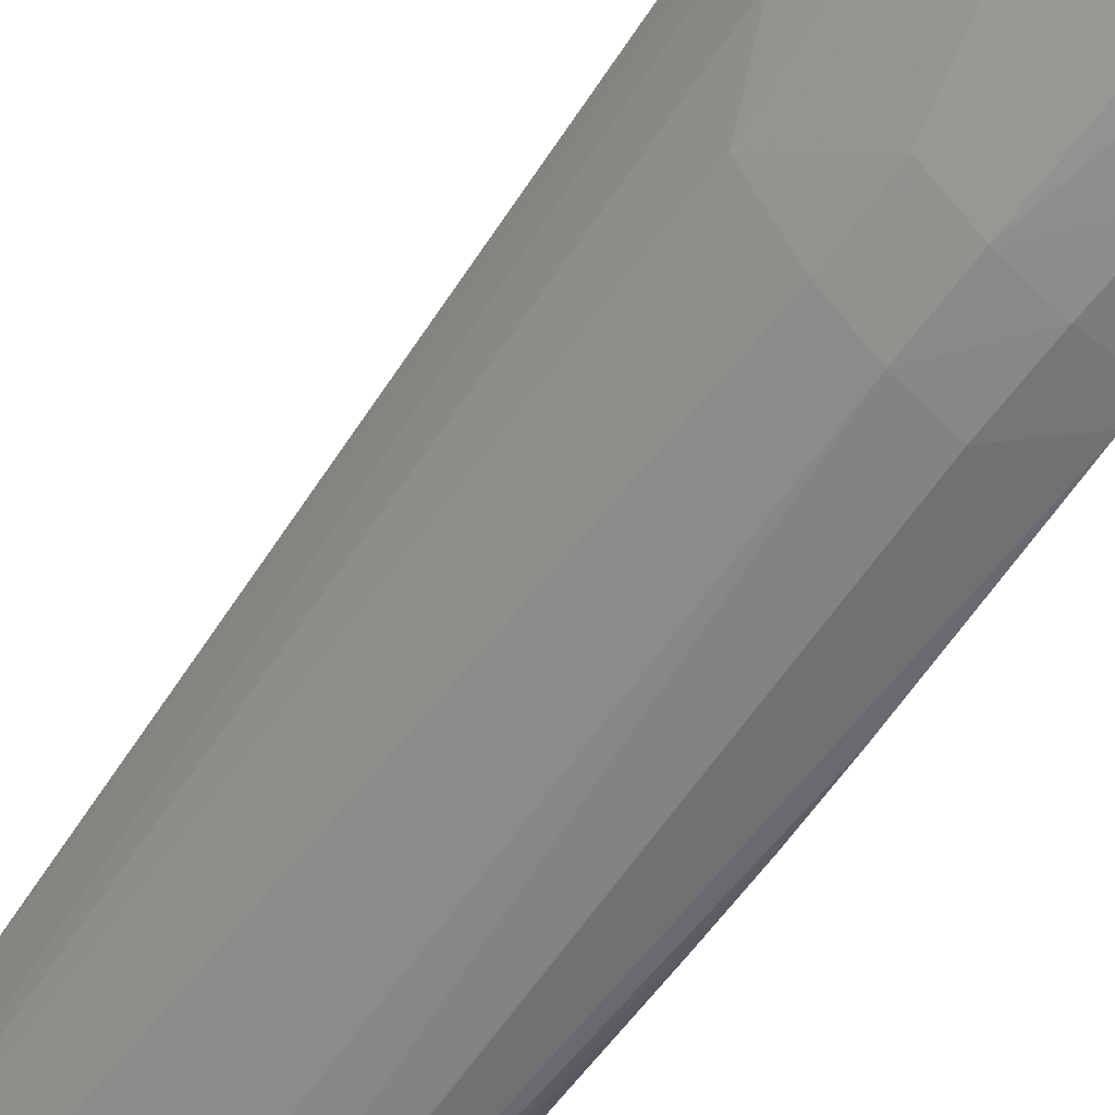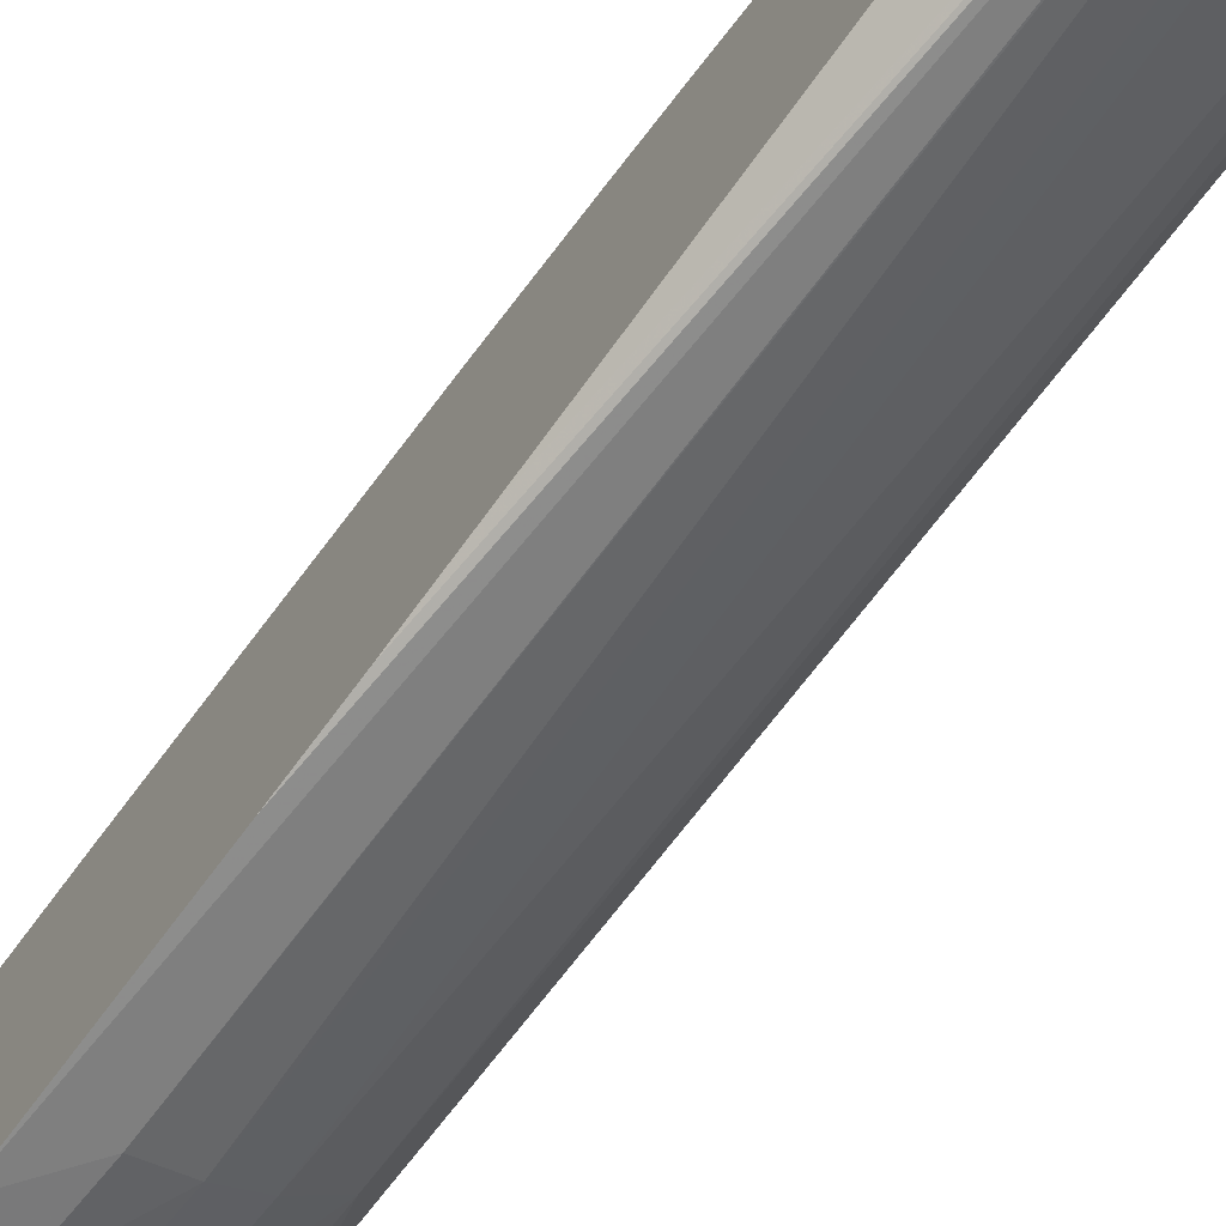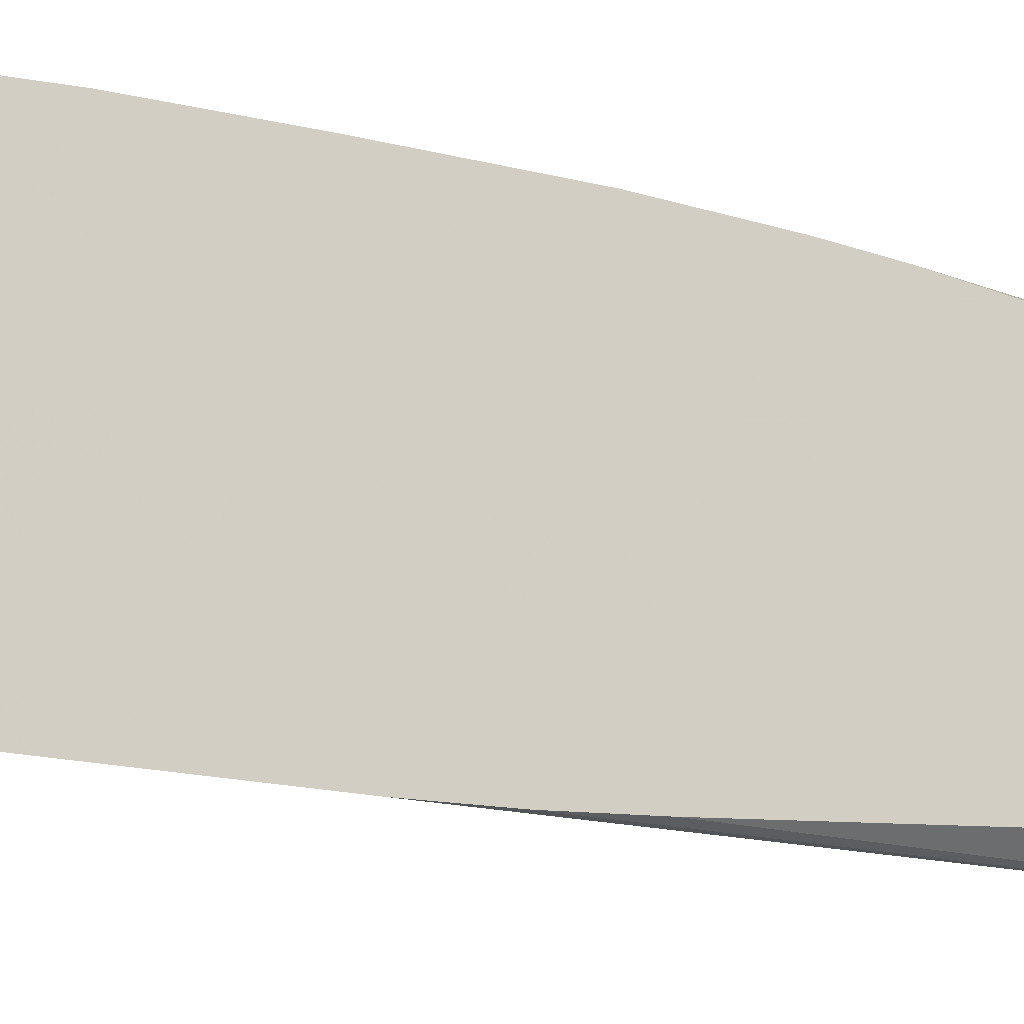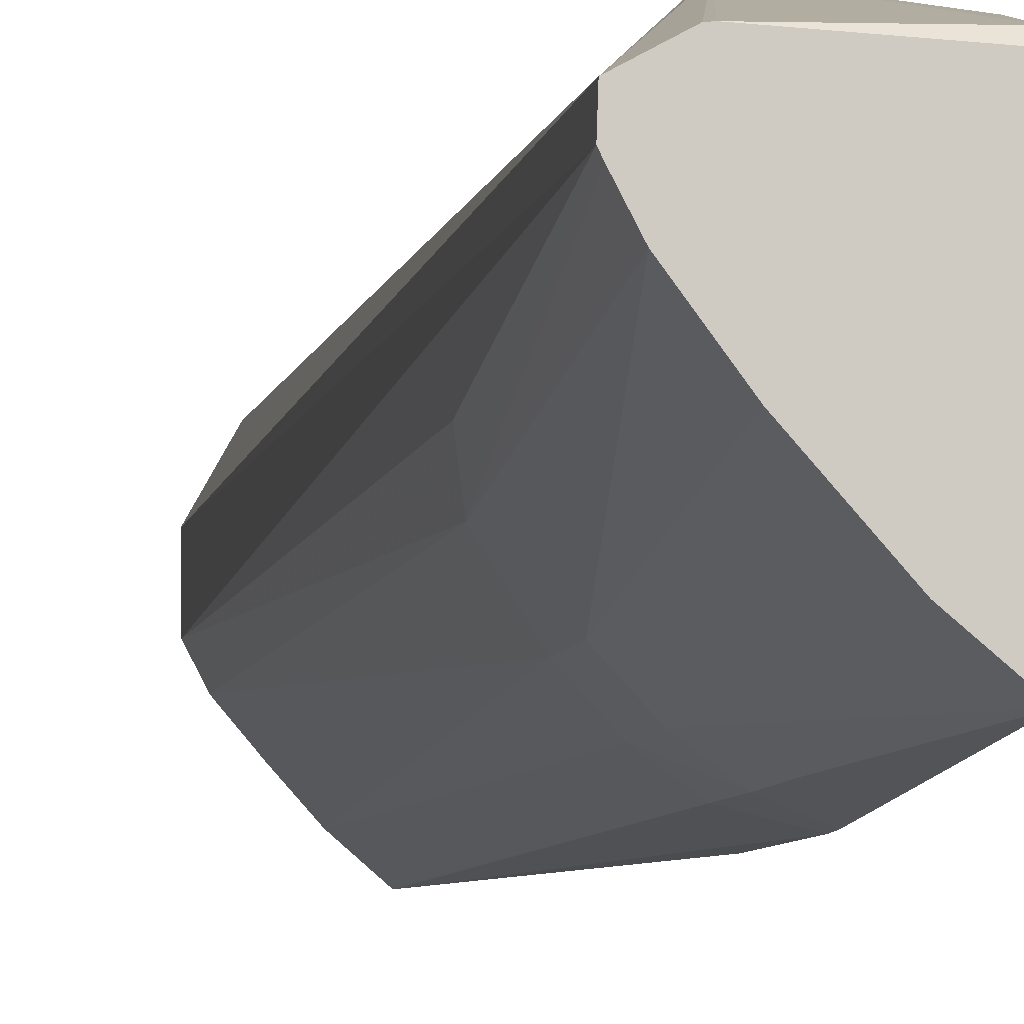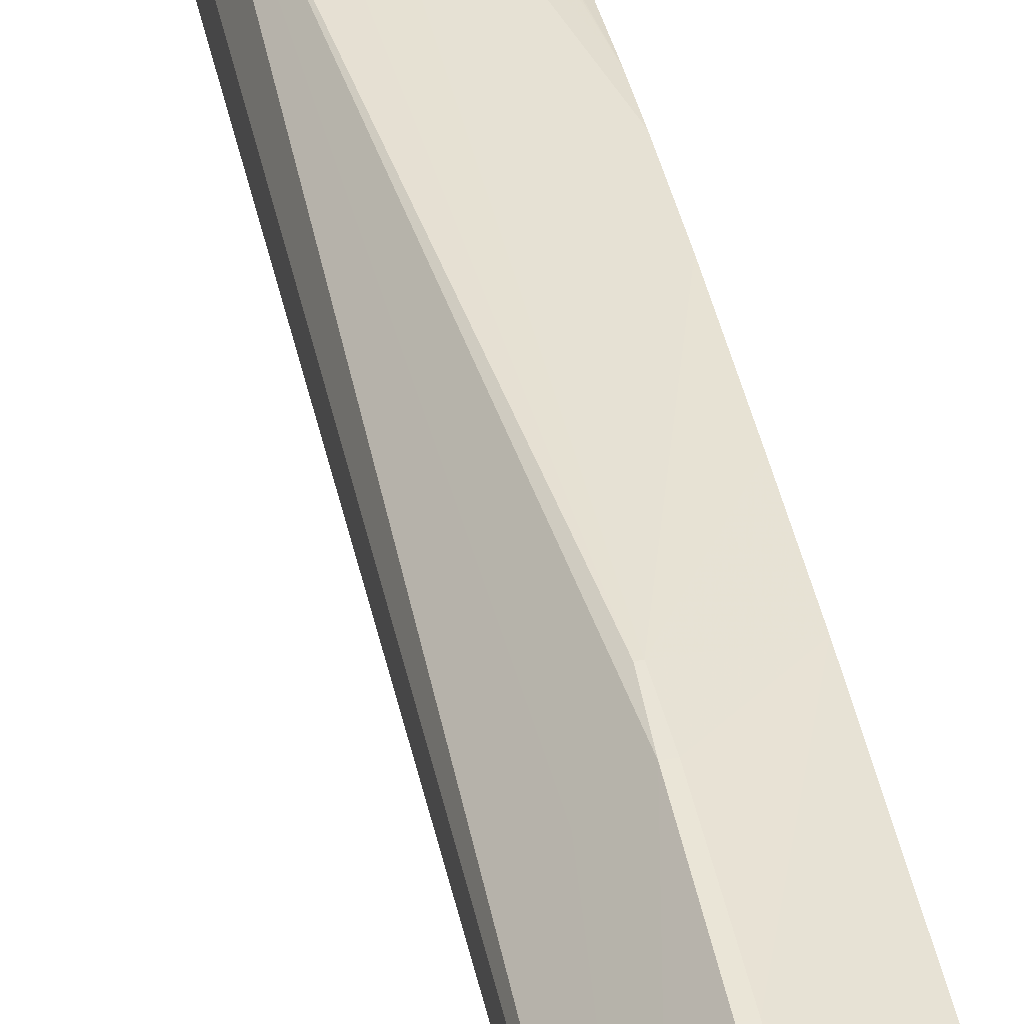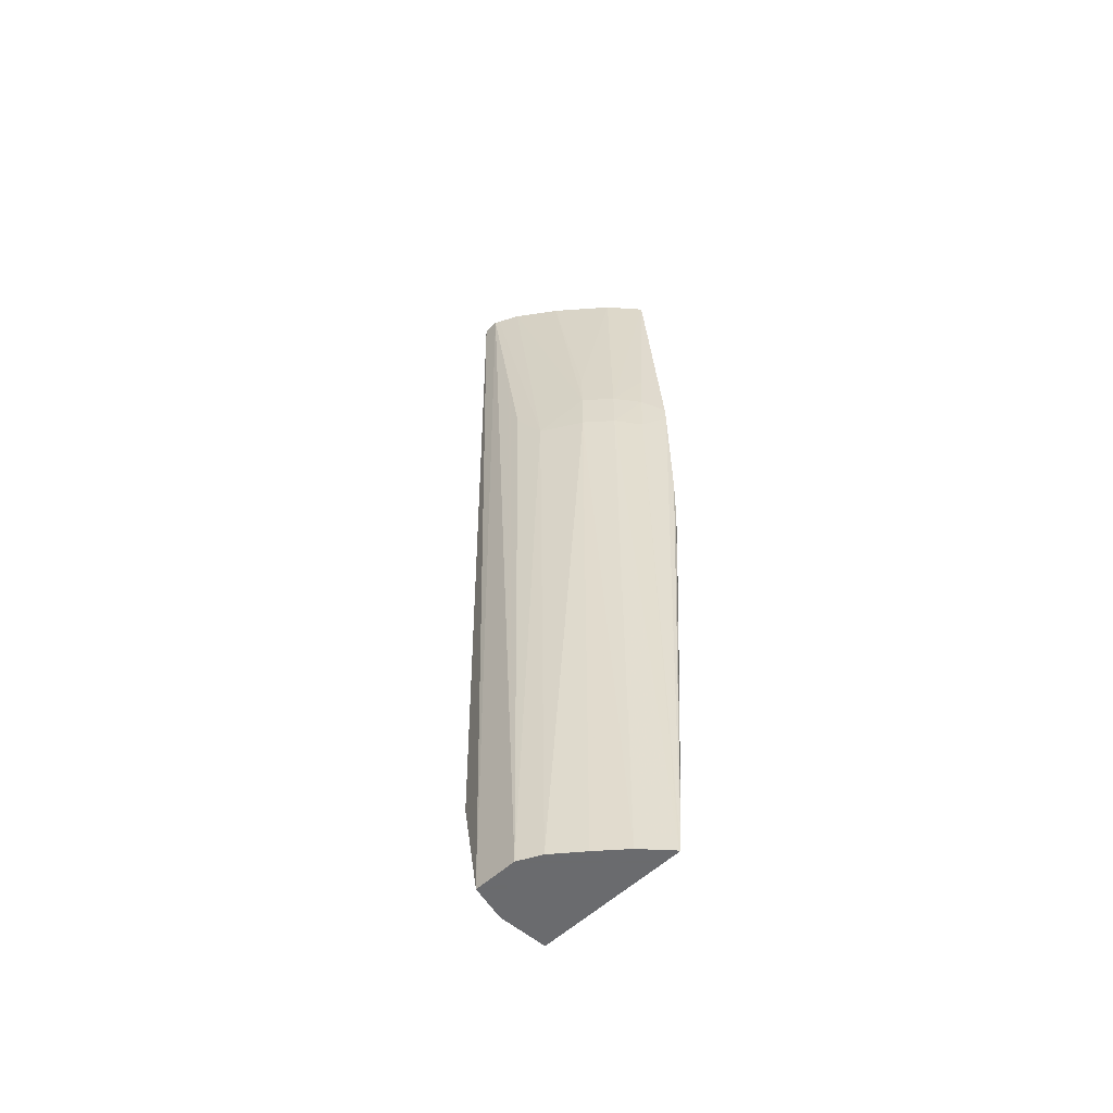
<metadata>
{"format":"obj","ext":"obj","renderer":"f3d","projection":"perspective","resolution":1024,"background":"white","views":[{"elev":-47.0,"azim":-29.0,"up":"+Y"},{"elev":-73.6,"azim":143.3,"up":"+Y"},{"elev":-14.5,"azim":64.8,"up":"+Y"},{"elev":-4.6,"azim":-8.9,"up":"+Y"},{"elev":44.4,"azim":-11.4,"up":"+Y"},{"elev":-53.3,"azim":-44.1,"up":"+Z"}]}
</metadata>
<code>
v 0.05217 0.04158 -0.005125
v 0.04938 0.04017 -0.02356
v 0.05217 0.05426 -0.005136
v 0.04938 0.05269 -0.02356
v 0.04234 0.05189 -0.02356
v 0.04238 0.04827 -0.02356
v 0.0429 0.05356 0.05355
v 0.04317 0.05013 0.0321
v 0.04398 0.04803 0.02889
v 0.04331 0.04646 -0.02356
v 0.046 0.04481 0.02889
v 0.04519 0.04423 -0.02356
v 0.0471 0.04209 -0.02356
v 0.04785 0.04279 0.02889
v 0.04928 0.04019 -0.02356
v 0.04987 0.04135 0.02889
v 0.04938 0.04013 -0.02355
v 0.05217 0.04053 0.01272
v 0.05217 0.04036 0.01677
v 0.05217 0.04033 0.02081
v 0.05217 0.0425 0.05355
v 0.05217 0.04063 0.03294
v 0.05217 0.04055 0.03153
v 0.05007 0.04148 0.03294
v 0.05042 0.0417 0.03698
v 0.04804 0.04297 0.03294
v 0.04617 0.04499 0.03294
v 0.04647 0.04532 0.03698
v 0.04962 0.04464 0.05355
v 0.04625 0.04844 0.05355
v 0.04395 0.05154 0.05355
v 0.04308 0.05321 0.05355
v 0.04295 0.05493 0.05355
v 0.04327 0.05449 -0.01372
v 0.04505 0.05672 0.03294
v 0.04707 0.05865 0.03294
v 0.0472 0.05859 0.02965
v 0.04758 0.05865 0.03294
v 0.04702 0.05868 0.04103
v 0.04708 0.05865 0.04399
v 0.04761 0.05868 0.04103
v 0.05217 0.05763 0.02884
v 0.04747 0.05859 0.02965
v 0.04531 0.05452 -0.01382
v 0.04531 0.05274 -0.02356
v 0.04745 0.05452 -0.01375
v 0.05217 0.05699 0.01425
v 0.05217 0.05739 0.0222
v 0.05217 0.05756 0.04497
v 0.04756 0.05865 0.04399
v 0.05217 0.05711 0.04921
v 0.05217 0.05626 0.05305
v 0.05217 0.05572 0.05355
v 0.04534 0.05609 0.05355
v 0.04505 0.05607 0.05355
v 0.05217 0.05607 0.005652
v 0.05217 0.05647 0.008679
v 0.04938 0.05385 -0.01582
v 0.04938 0.05331 -0.01967
f 2 3 1
f 2 4 3
f 2 5 4
f 6 5 2
f 6 7 5
f 8 7 6
f 8 9 7
f 8 6 9
f 10 9 6
f 10 11 9
f 10 12 11
f 10 6 12
f 12 6 2
f 13 12 2
f 13 11 12
f 13 14 11
f 15 14 13
f 15 16 14
f 15 17 16
f 15 2 17
f 15 13 2
f 2 1 17
f 18 17 1
f 19 17 18
f 19 20 17
f 19 18 20
f 18 1 20
f 20 1 21
f 22 20 21
f 23 20 22
f 23 17 20
f 23 16 17
f 23 24 16
f 23 22 24
f 24 22 21
f 24 21 25
f 26 24 25
f 26 14 24
f 26 27 14
f 26 28 27
f 26 29 28
f 26 21 29
f 26 25 21
f 29 21 30
f 28 29 30
f 28 30 27
f 27 30 31
f 27 31 9
f 27 9 11
f 27 11 14
f 32 9 31
f 32 7 9
f 32 31 7
f 31 30 7
f 30 21 7
f 33 7 21
f 33 5 7
f 33 34 5
f 35 34 33
f 36 34 35
f 36 37 34
f 36 38 37
f 36 39 38
f 36 33 39
f 36 35 33
f 39 33 40
f 41 39 40
f 38 39 41
f 38 41 42
f 43 38 42
f 43 37 38
f 44 37 43
f 44 34 37
f 44 45 34
f 44 46 45
f 44 43 46
f 43 47 46
f 43 48 47
f 43 42 48
f 48 42 47
f 42 49 47
f 41 49 42
f 50 49 41
f 50 51 49
f 52 51 50
f 52 53 51
f 52 54 53
f 52 40 54
f 52 50 40
f 50 41 40
f 55 54 40
f 55 33 54
f 55 40 33
f 54 33 53
f 53 33 21
f 53 21 51
f 51 21 3
f 49 51 3
f 47 49 3
f 56 47 3
f 57 47 56
f 57 46 47
f 57 56 46
f 58 46 56
f 59 46 58
f 59 4 46
f 59 56 4
f 59 58 56
f 56 3 4
f 46 4 45
f 45 4 5
f 45 5 34
f 1 3 21
f 24 14 16

</code>
